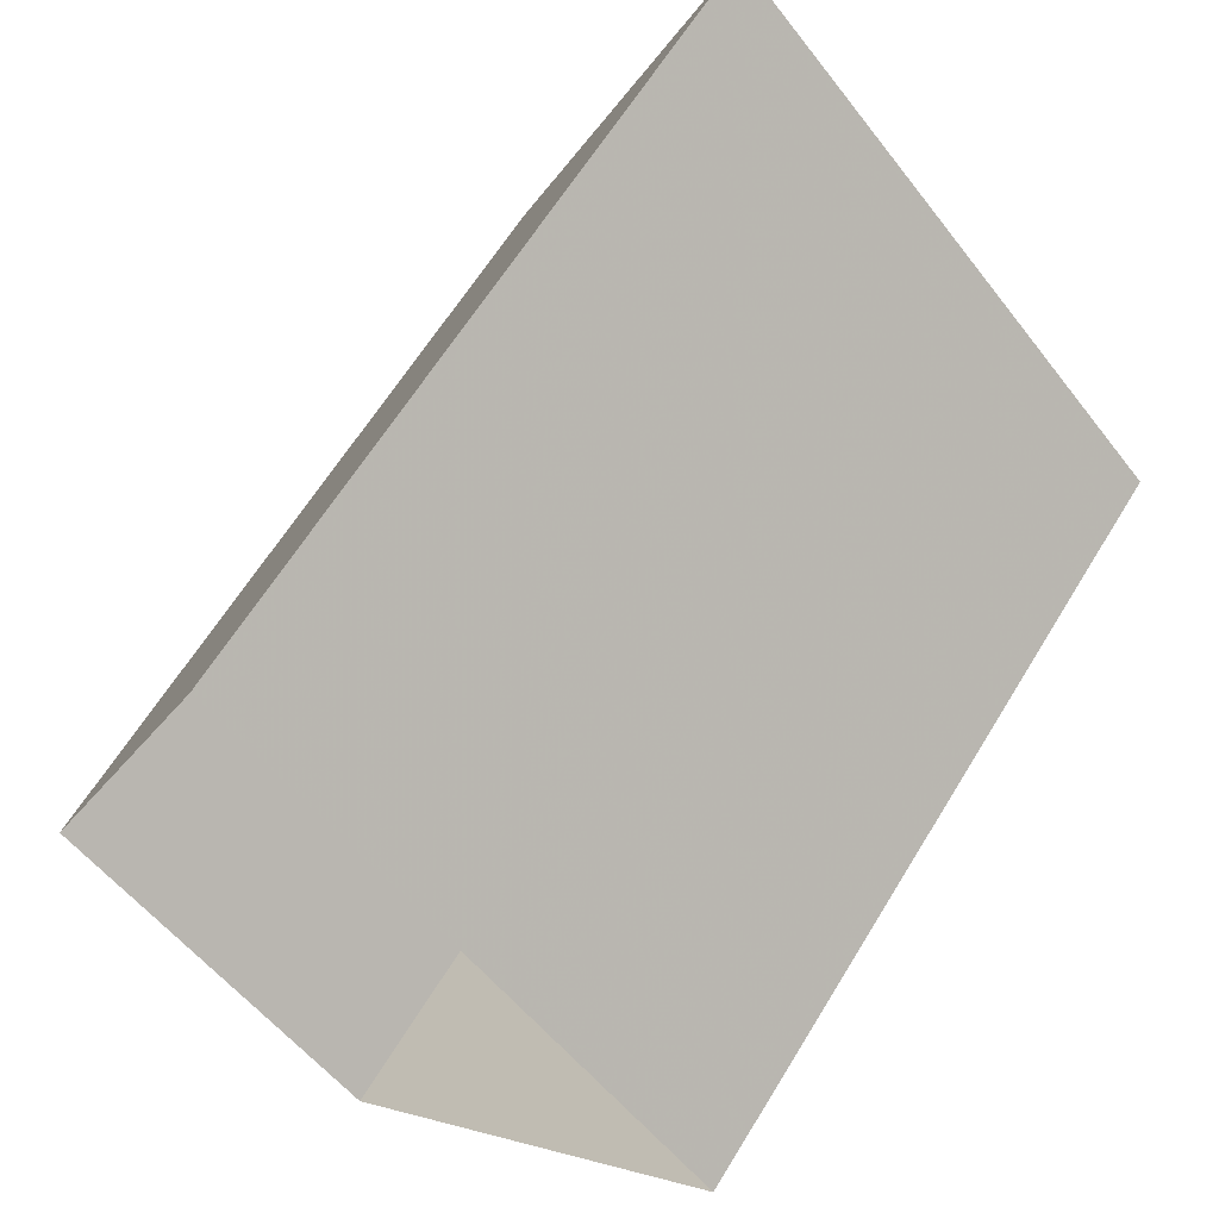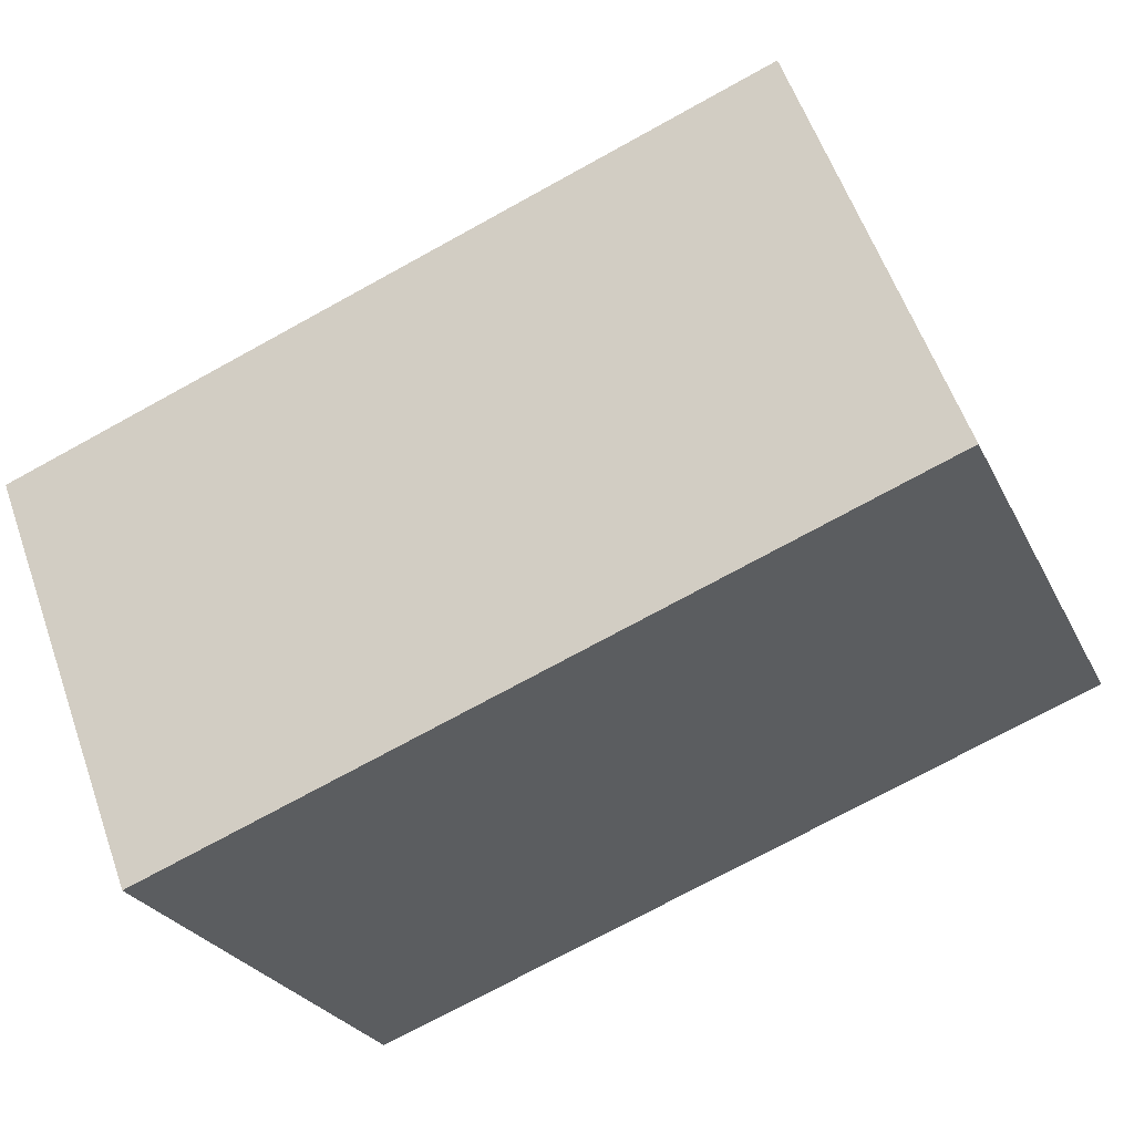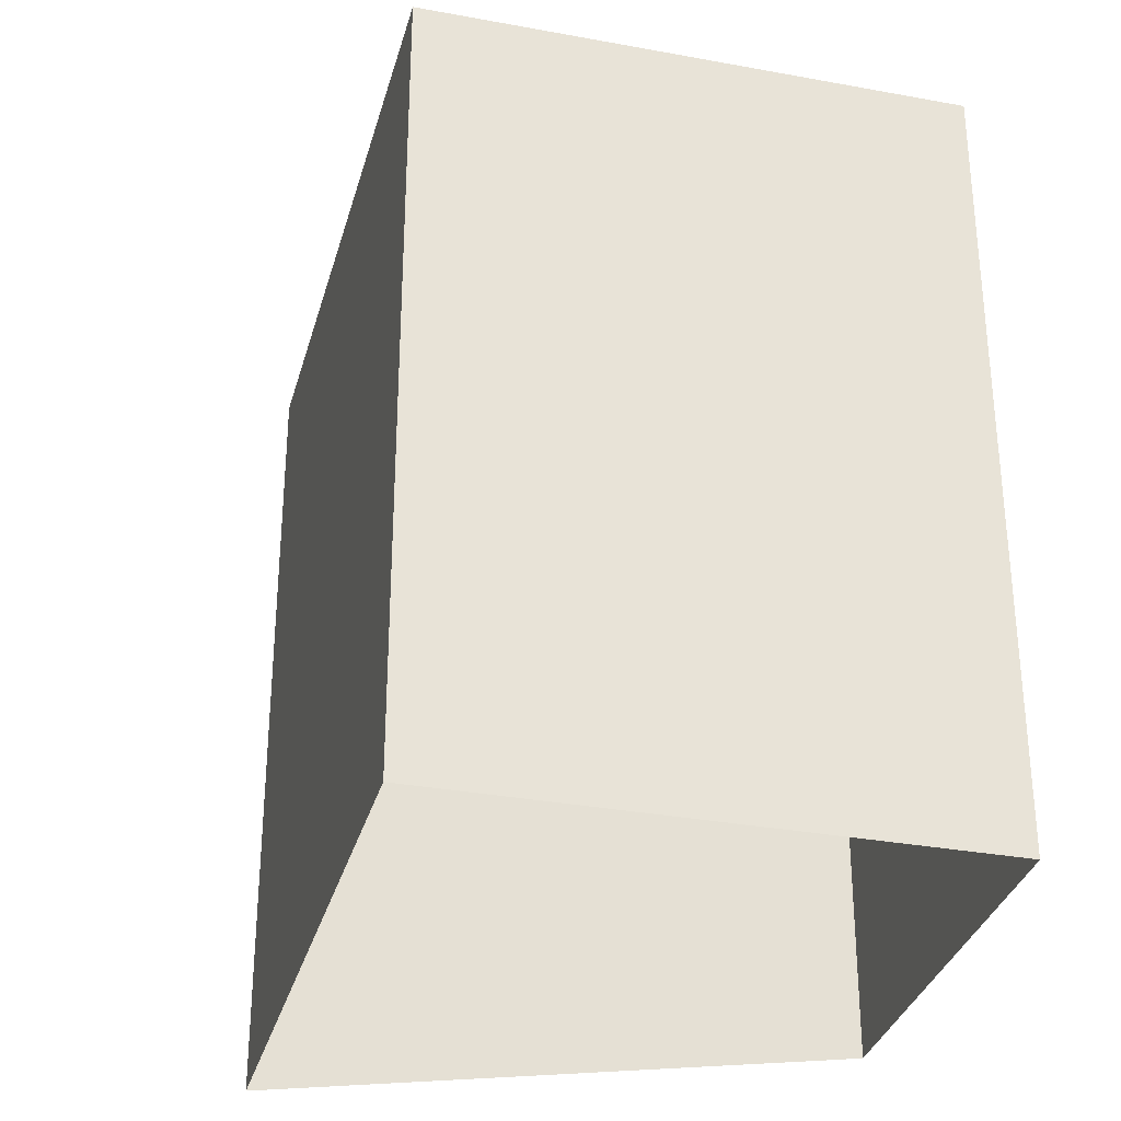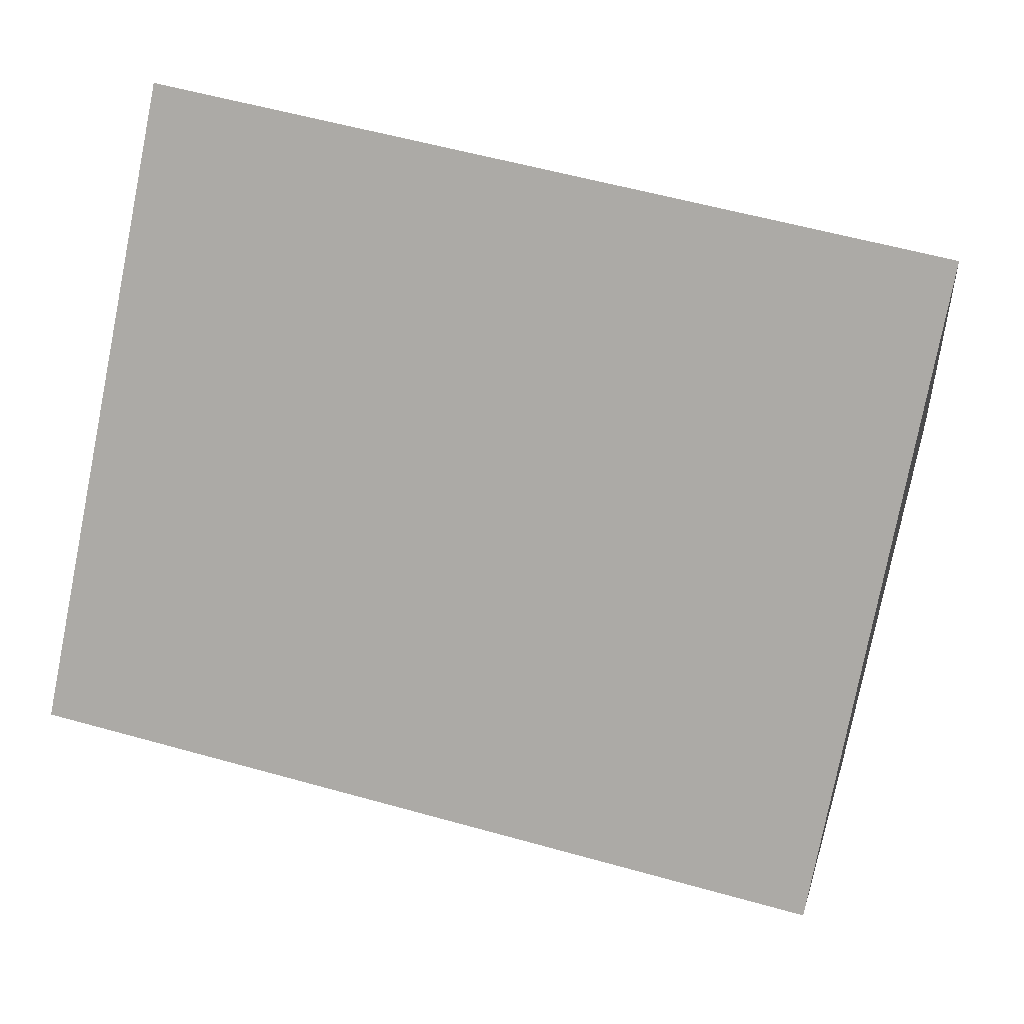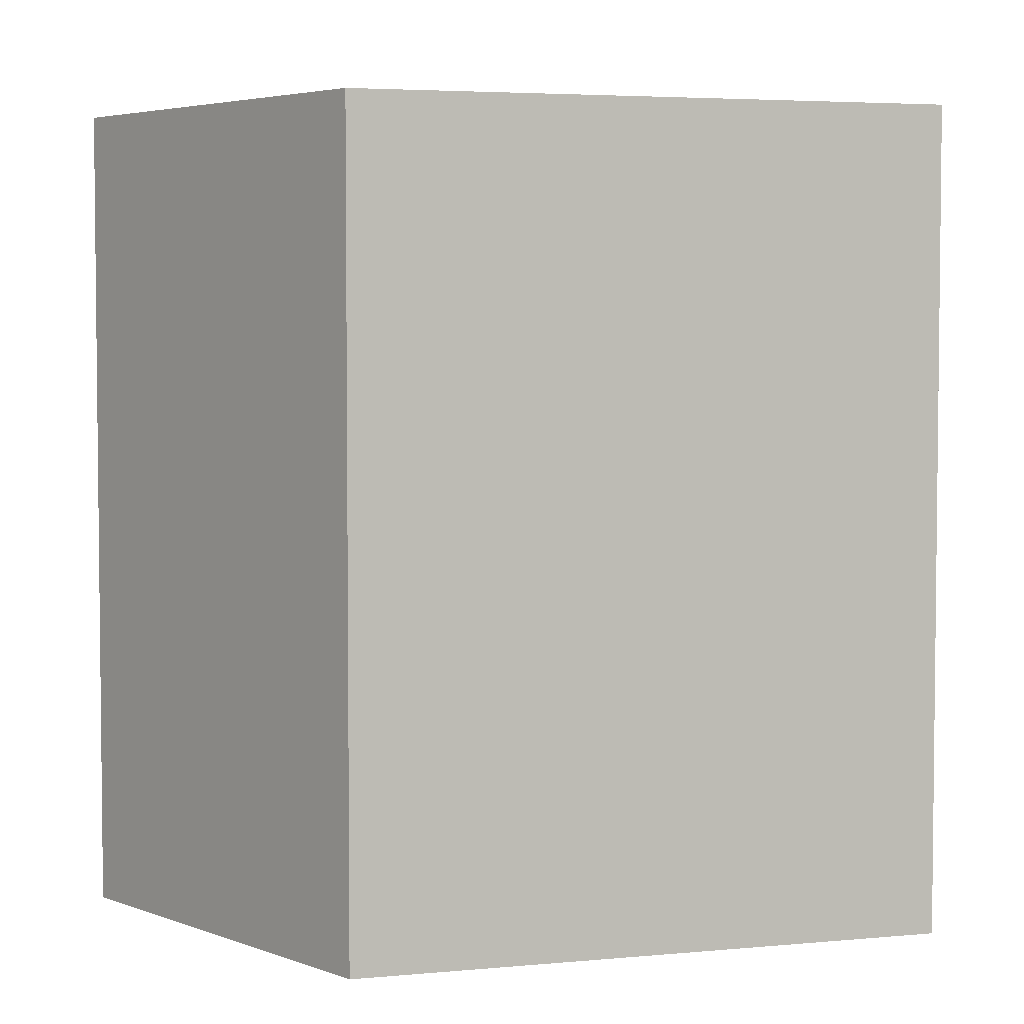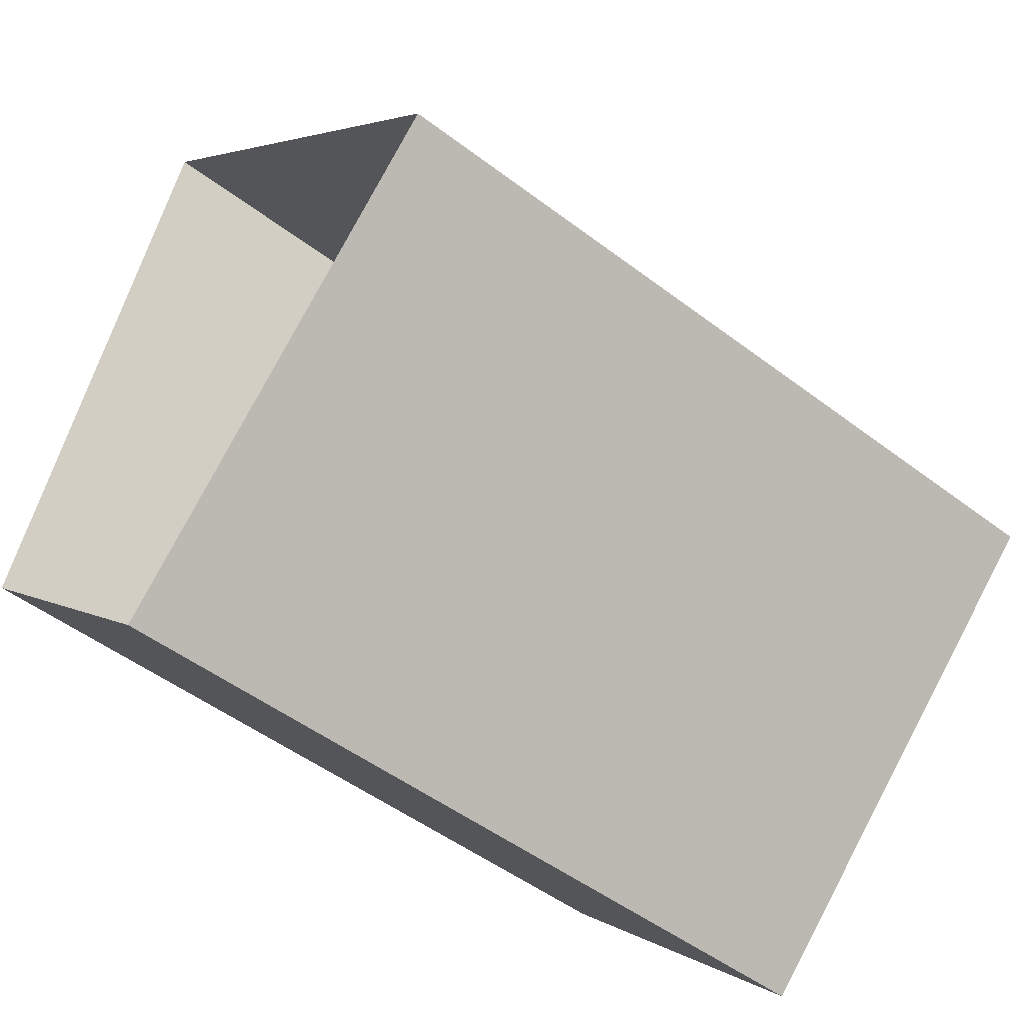
<metadata>
{"format":"obj","ext":"obj","renderer":"f3d","projection":"perspective","resolution":1024,"background":"white","views":[{"elev":62.3,"azim":-148.8,"up":"+Y"},{"elev":-73.0,"azim":118.8,"up":"+Y"},{"elev":-32.3,"azim":-58.6,"up":"+Z"},{"elev":55.7,"azim":-73.7,"up":"+Y"},{"elev":4.2,"azim":96.0,"up":"+Z"},{"elev":-49.8,"azim":-130.0,"up":"+Y"}]}
</metadata>
<code>
v -2.214e+05 -1.258e+05 23.62
v -2.214e+05 -1.258e+05 23.62
v -2.214e+05 -1.258e+05 23.62
v -2.214e+05 -1.258e+05 23.62
v -2.214e+05 -1.258e+05 26.42
v -2.214e+05 -1.258e+05 26.42
v -2.214e+05 -1.258e+05 26.42
v -2.214e+05 -1.258e+05 26.42
f 1 2 3
f 1 4 2
f 5 6 7
f 5 8 6
f 7 3 2
f 5 7 2
f 6 1 3
f 7 6 3
f 8 2 4
f 8 5 2
f 6 4 1
f 6 8 4

</code>
